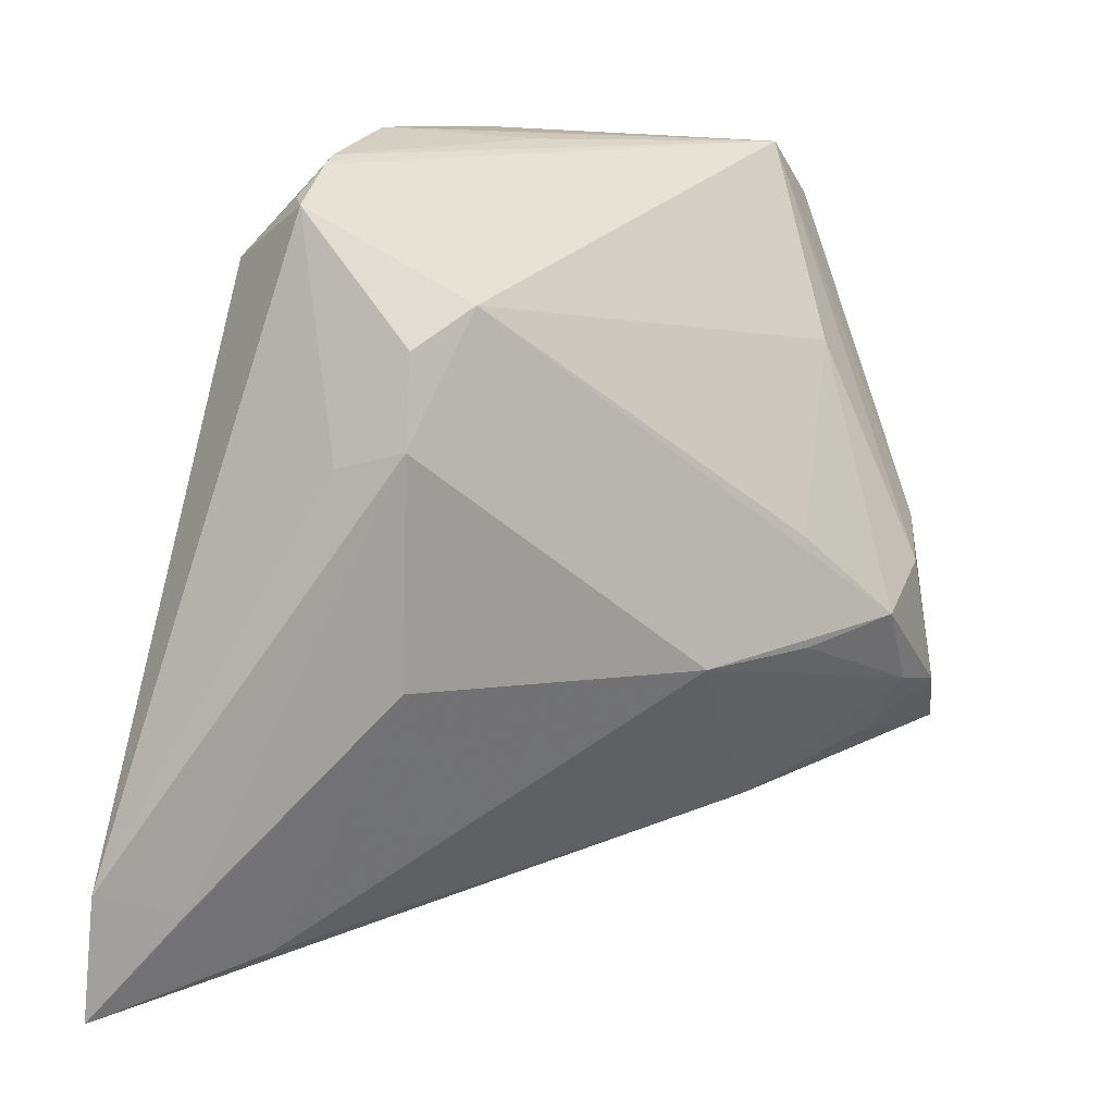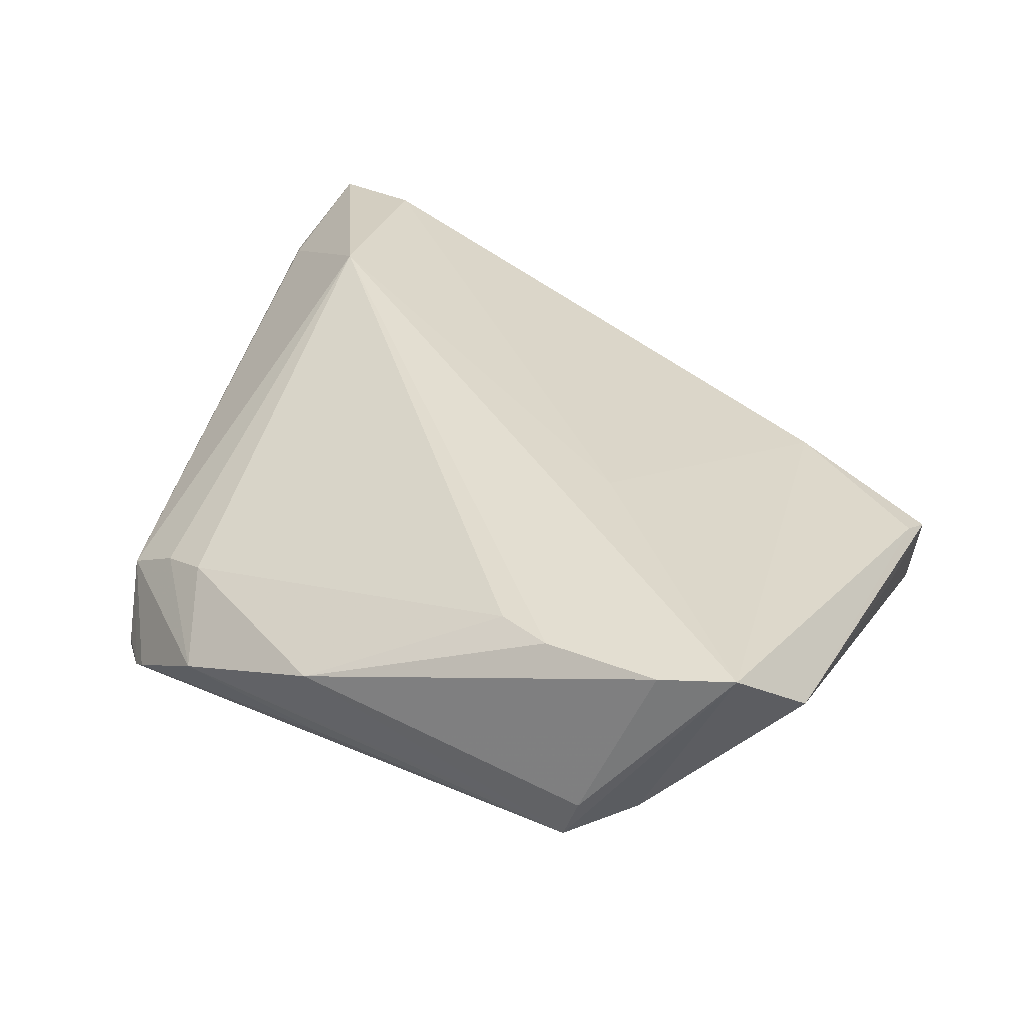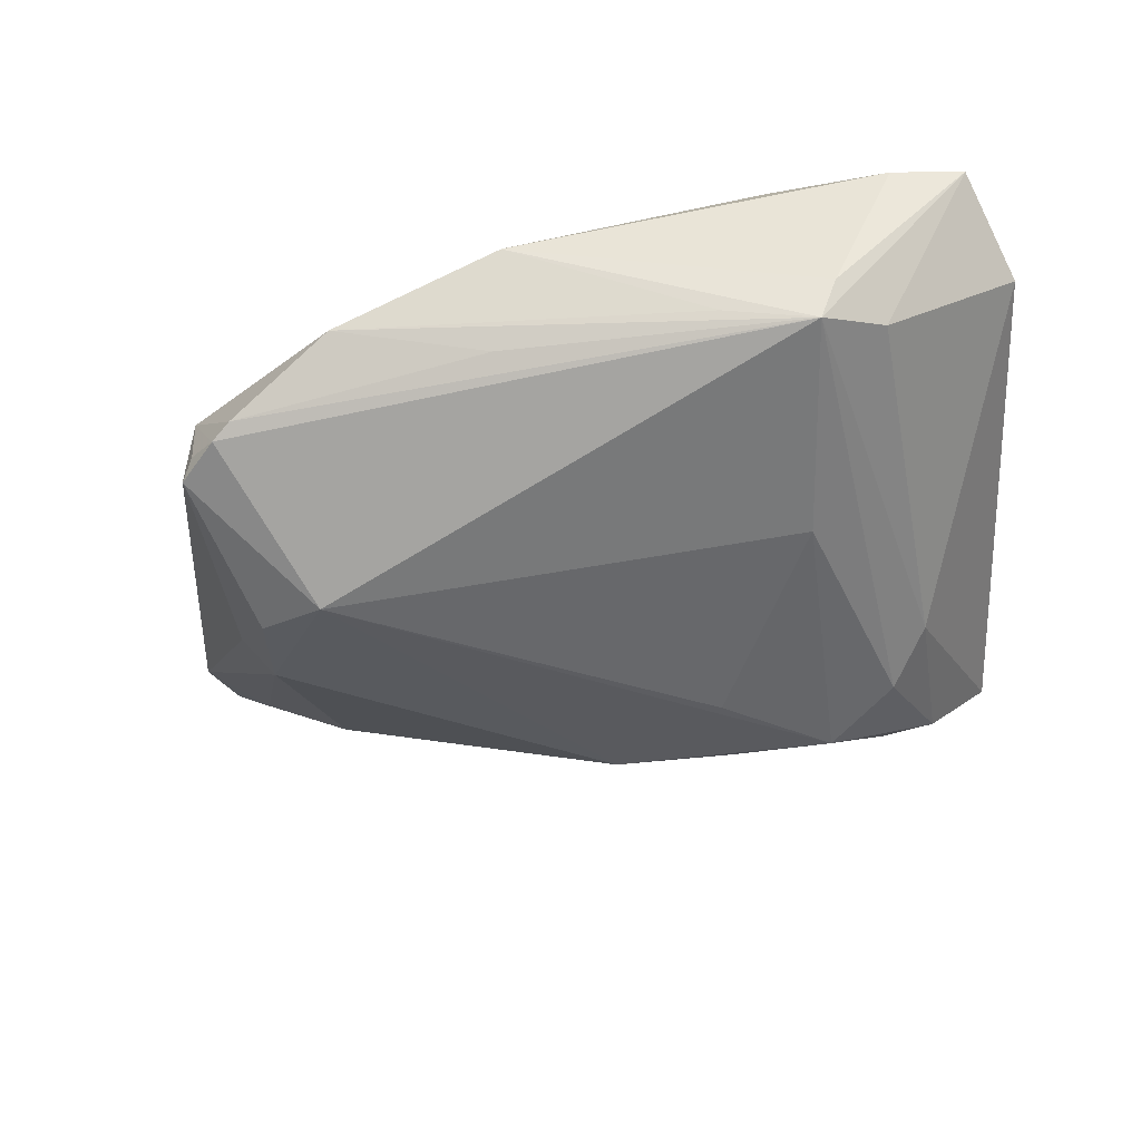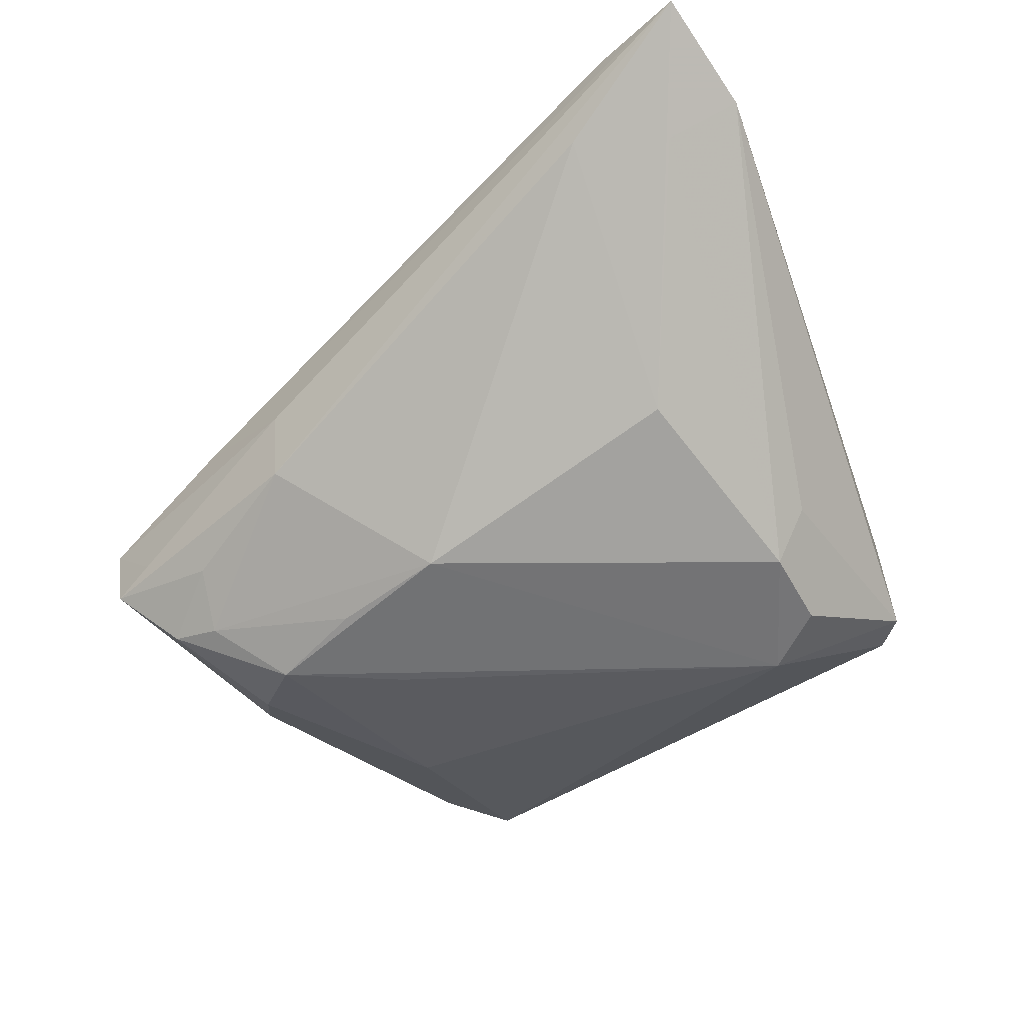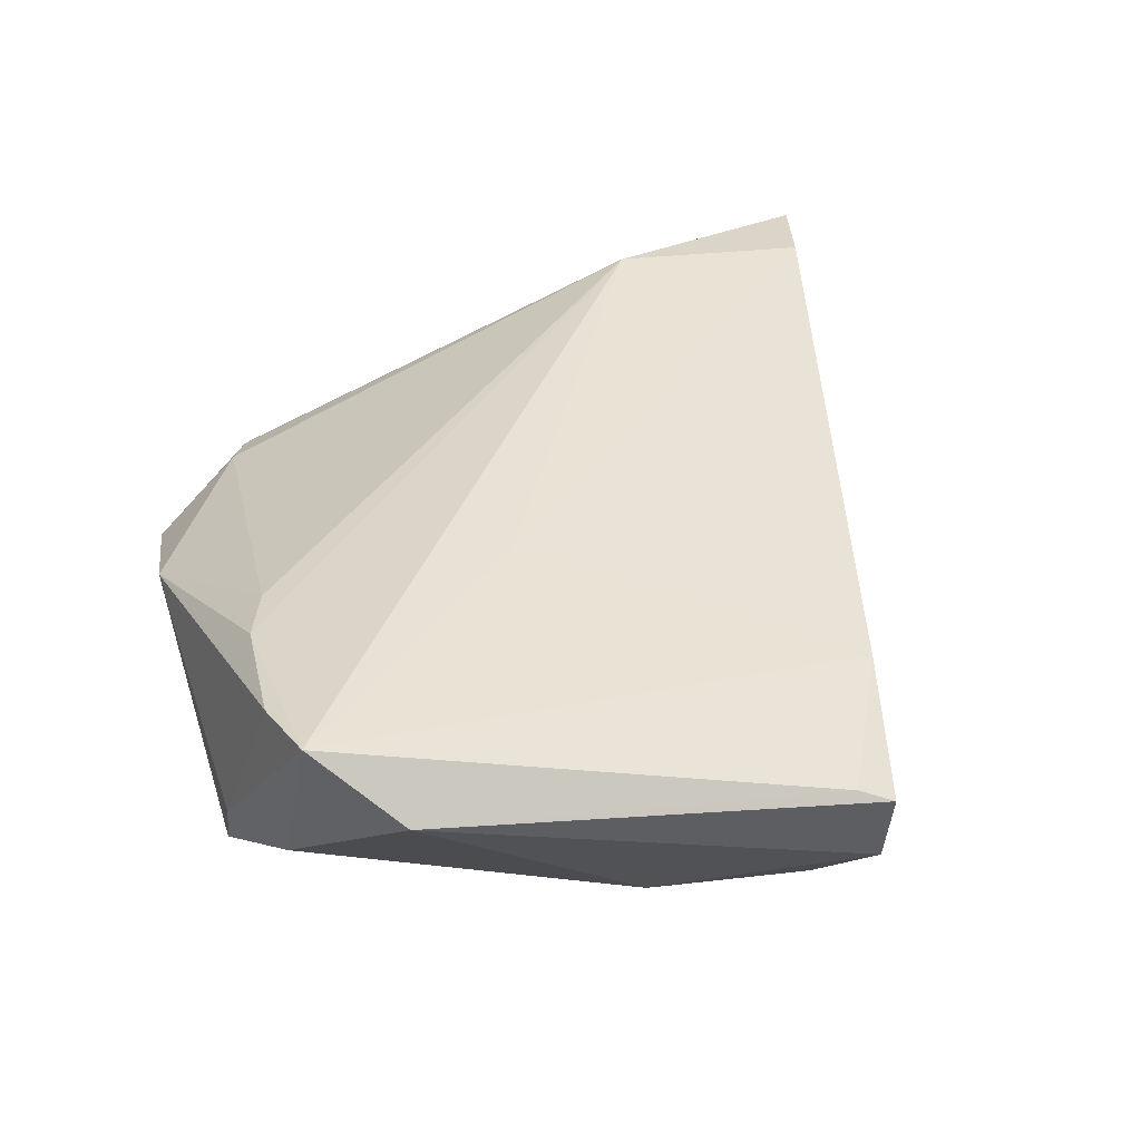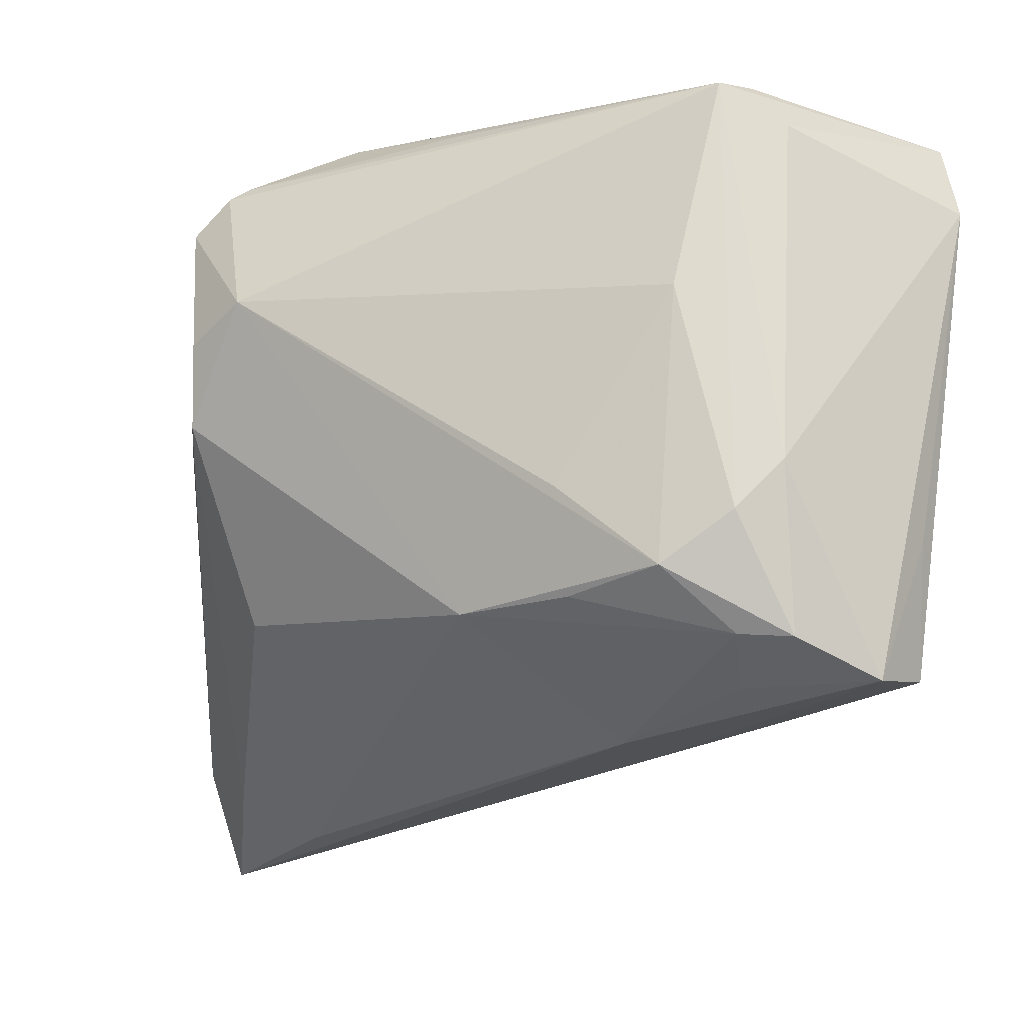
<metadata>
{"format":"obj","ext":"obj","renderer":"f3d","projection":"perspective","resolution":1024,"background":"white","views":[{"elev":-0.1,"azim":143.6,"up":"+Y"},{"elev":37.3,"azim":-155.0,"up":"+Z"},{"elev":-34.9,"azim":-176.2,"up":"+Z"},{"elev":-51.4,"azim":30.2,"up":"+Z"},{"elev":36.8,"azim":-108.6,"up":"+Z"},{"elev":-1.3,"azim":-150.4,"up":"+Y"}]}
</metadata>
<code>
v -0.02808 -0.005883 -0.02014
v -0.02601 0.02283 -0.01229
v -0.01813 -0.02472 -0.00806
v -0.03268 -0.01847 -0.01089
v -0.03027 -0.02292 0.005028
v 0.03052 -0.03873 0.005809
v 0.02664 -0.01287 -0.01201
v -0.03534 0.04149 0.0189
v 0.02106 0.04228 0.0002941
v 0.04681 -0.04507 0.01325
v 0.04815 -0.03224 0.009017
v 0.03117 0.03771 -0.006945
v 0.03477 0.007919 -0.01294
v 0.0236 0.02299 -0.01968
v -0.03367 0.04035 -0.0004997
v -0.04676 -0.01405 0.002836
v -0.0165 0.03765 0.01756
v -0.04319 0.03981 0.02014
v -0.01747 -0.02694 -0.0001713
v -0.03433 -0.01279 -0.01534
v 0.03604 -0.04171 0.01479
v 0.03568 0.03324 -0.007728
v -0.0465 -0.01749 -0.007059
v -0.01734 0.04477 -0.001437
v -0.01628 0.002042 -0.02
v 0.0303 0.01849 -0.01873
v -0.03484 -0.0003161 -0.01673
v 0.03118 -0.01697 0.02014
v 0.02514 0.03256 0.006297
v 0.03296 0.03645 -0.00838
v 0.03065 0.03022 0.00412
v -0.02866 0.04507 0.001606
v -0.0413 -0.0192 -0.005723
v -0.004422 -0.01114 -0.01886
v -0.0383 0.004678 -0.01244
v -0.04756 -0.01799 0.0009325
v 0.03699 0.02839 0.0002417
v -0.02252 0.04011 0.01796
v -0.01735 -0.009169 -0.01921
v 0.04683 -0.02995 0.01022
v -0.04815 0.03148 0.01232
v -0.02701 0.04507 -0.003166
v 0.03059 0.009333 -0.01849
v 0.04039 -0.03421 0.004827
v -0.03999 -0.013 -0.01386
v -0.04751 -0.003828 0.00199
v 0.003876 0.04507 0.00749
v 0.03662 0.03217 -0.01005
v 0.004731 0.04224 -0.003257
v -0.01793 0.01225 0.01835
f 23 33 36
f 45 23 35
f 35 23 41
f 7 34 43
f 10 28 21
f 46 36 41
f 41 23 46
f 46 23 36
f 15 35 41
f 42 35 15
f 41 18 15
f 15 18 42
f 12 42 49
f 37 11 48
f 48 22 37
f 17 28 29
f 29 47 17
f 38 28 17
f 38 18 28
f 17 47 38
f 32 47 42
f 42 18 32
f 13 11 43
f 48 11 13
f 26 13 43
f 48 13 26
f 10 3 6
f 6 3 34
f 6 7 10
f 34 7 6
f 34 3 20
f 19 3 10
f 36 33 19
f 33 23 19
f 23 3 19
f 4 23 45
f 4 3 23
f 45 20 4
f 4 20 3
f 10 7 44
f 44 7 43
f 44 11 10
f 43 11 44
f 10 21 5
f 5 19 10
f 36 19 5
f 28 18 50
f 50 21 28
f 18 5 50
f 50 5 21
f 42 47 24
f 40 37 28
f 11 37 40
f 40 28 10
f 10 11 40
f 28 37 31
f 31 29 28
f 8 38 47
f 18 38 8
f 47 32 8
f 8 32 18
f 43 34 14
f 14 26 43
f 48 26 14
f 14 2 42
f 1 20 45
f 1 14 34
f 36 5 16
f 16 5 18
f 41 36 16
f 16 18 41
f 29 31 9
f 47 29 9
f 9 37 12
f 9 31 37
f 12 49 9
f 9 24 47
f 9 49 42
f 42 24 9
f 30 42 12
f 30 14 42
f 48 14 30
f 30 22 48
f 12 37 30
f 30 37 22
f 2 1 27
f 27 35 42
f 42 2 27
f 45 35 27
f 27 1 45
f 2 14 25
f 25 1 2
f 14 1 25
f 34 20 39
f 39 1 34
f 20 1 39

</code>
